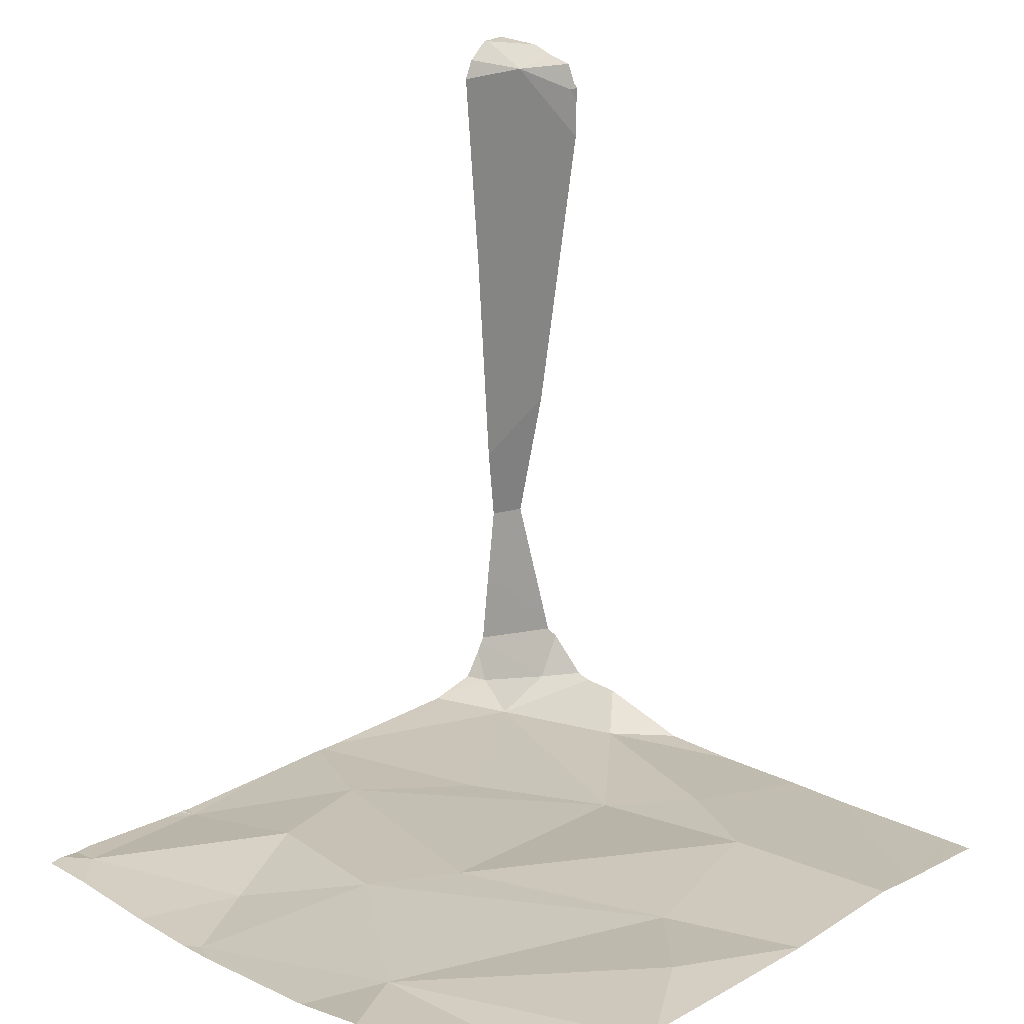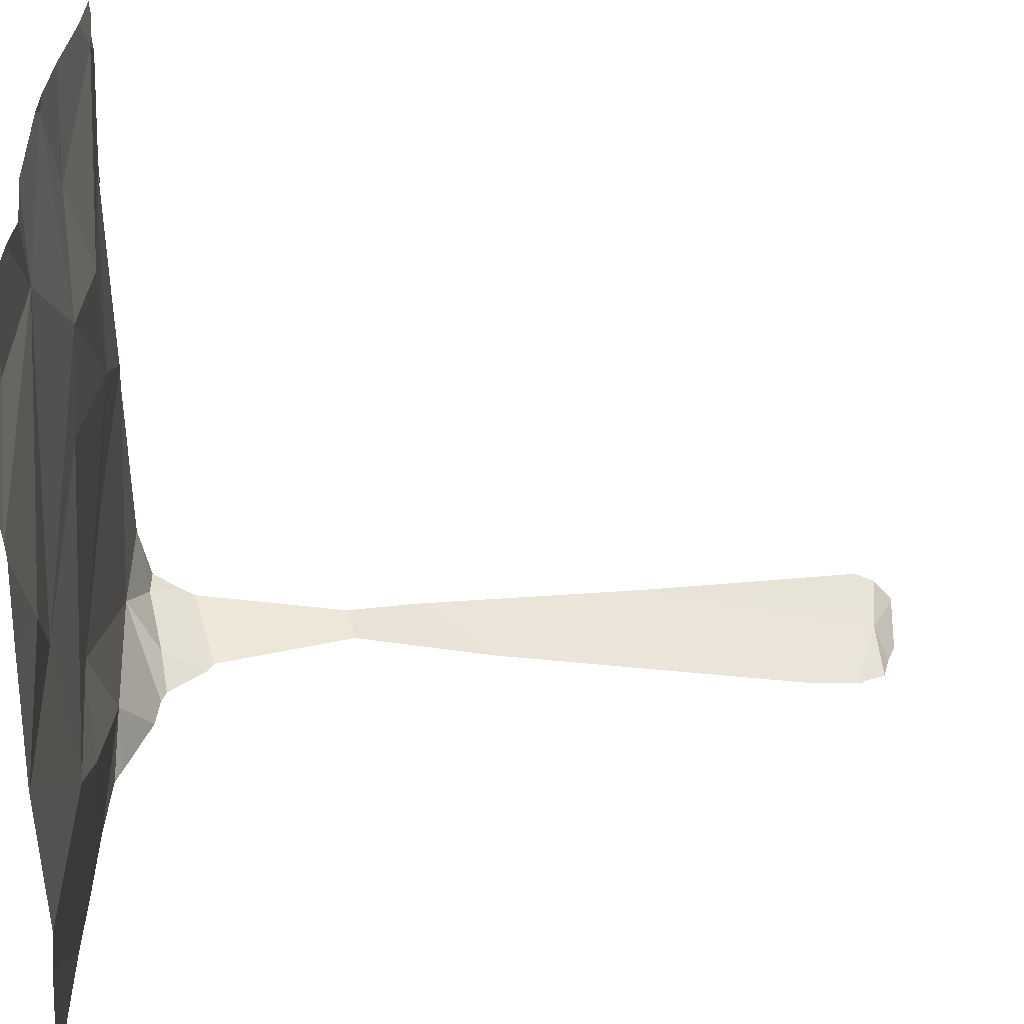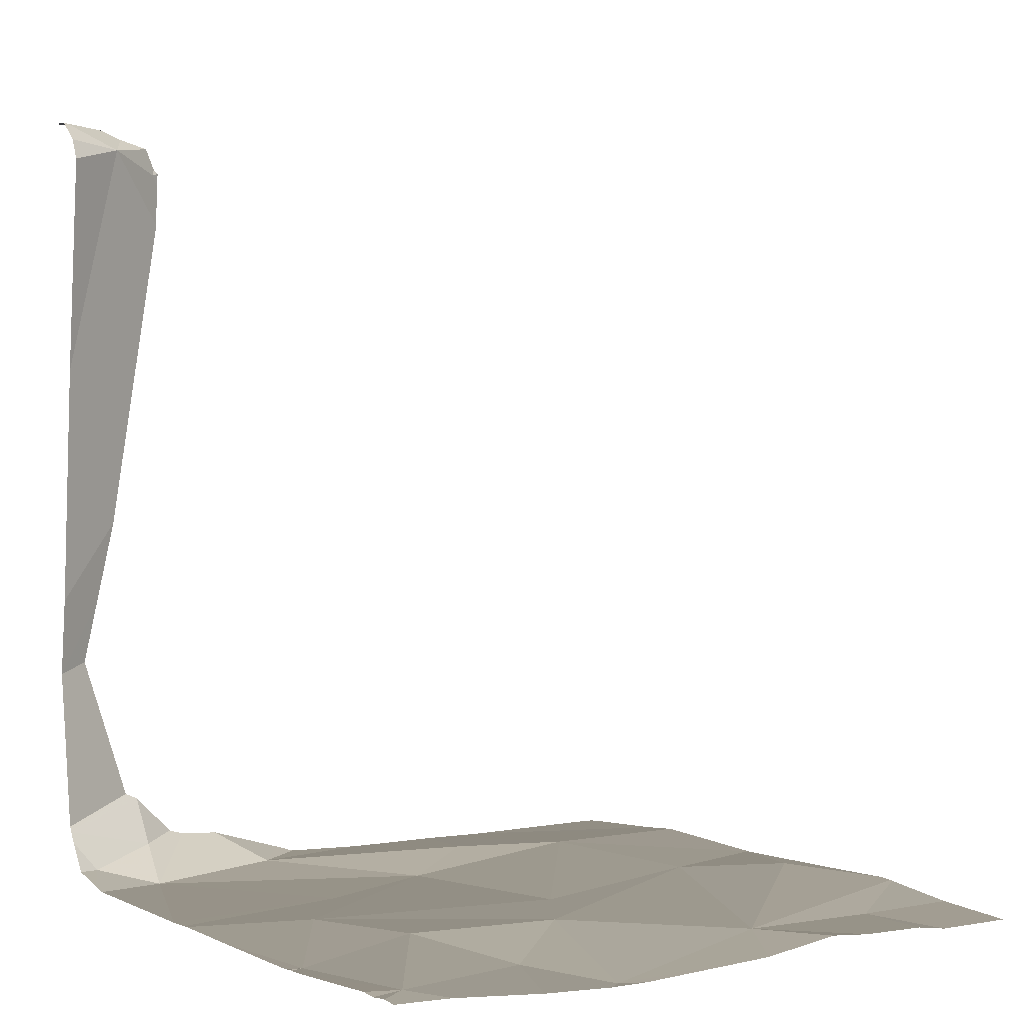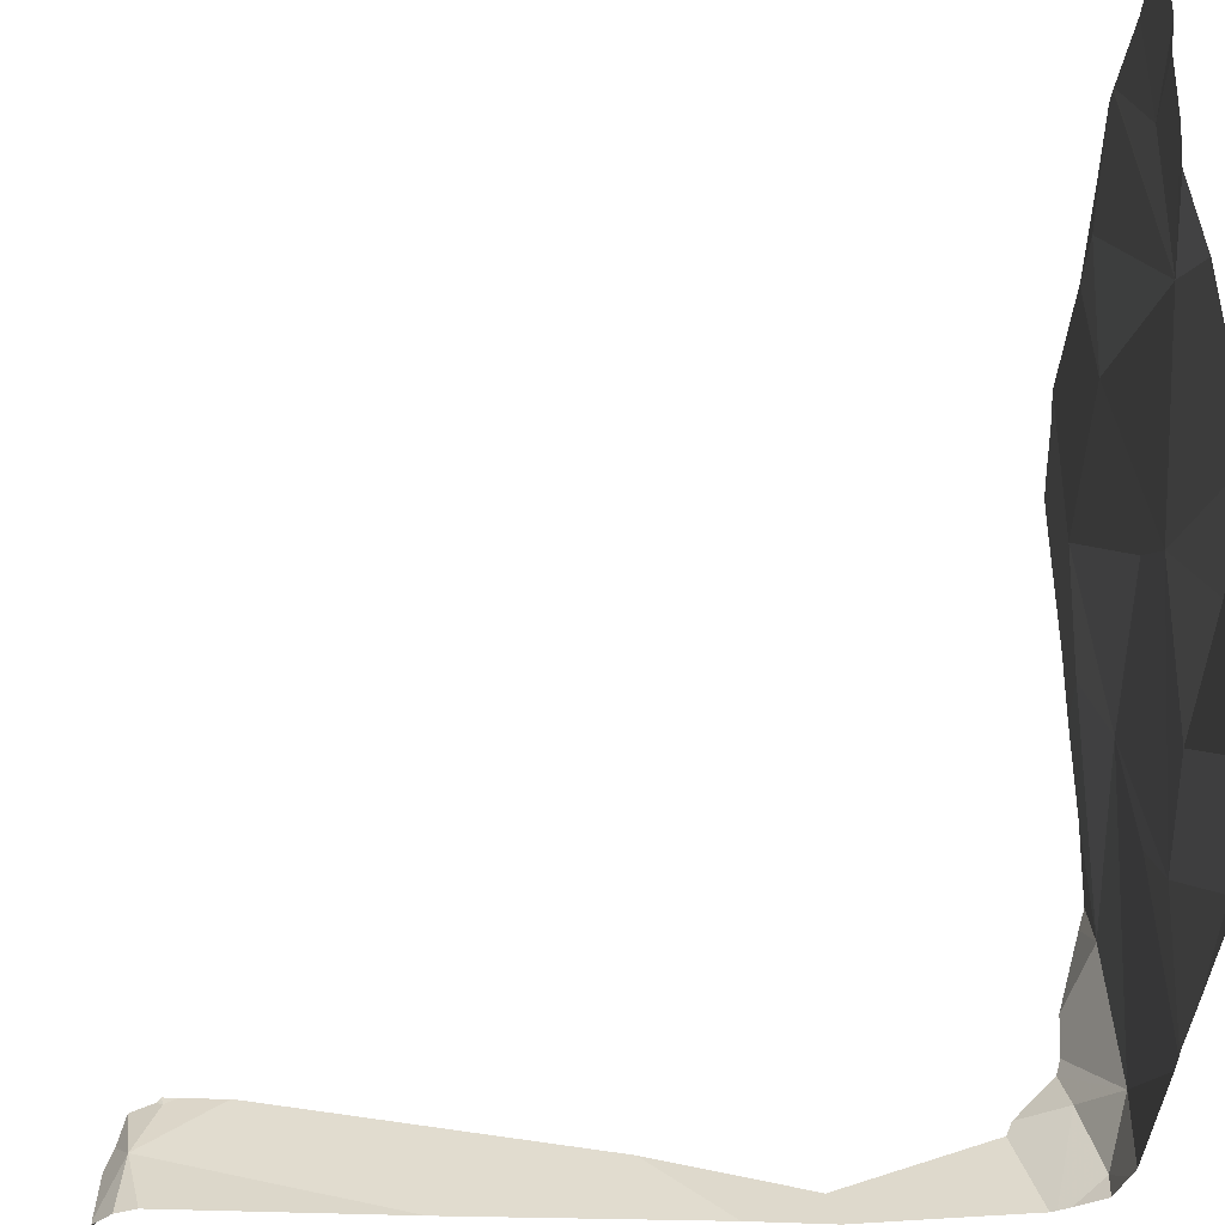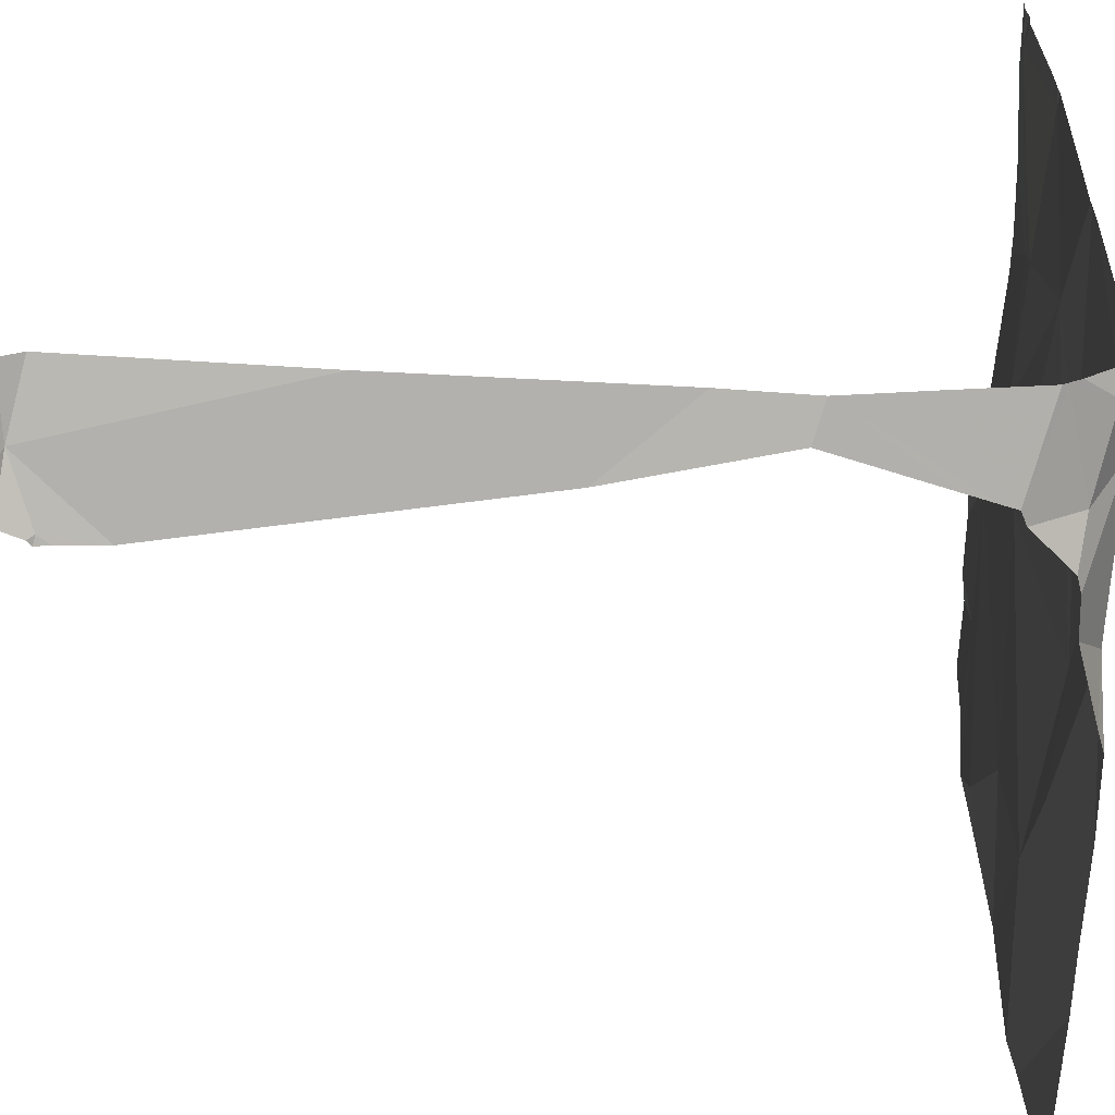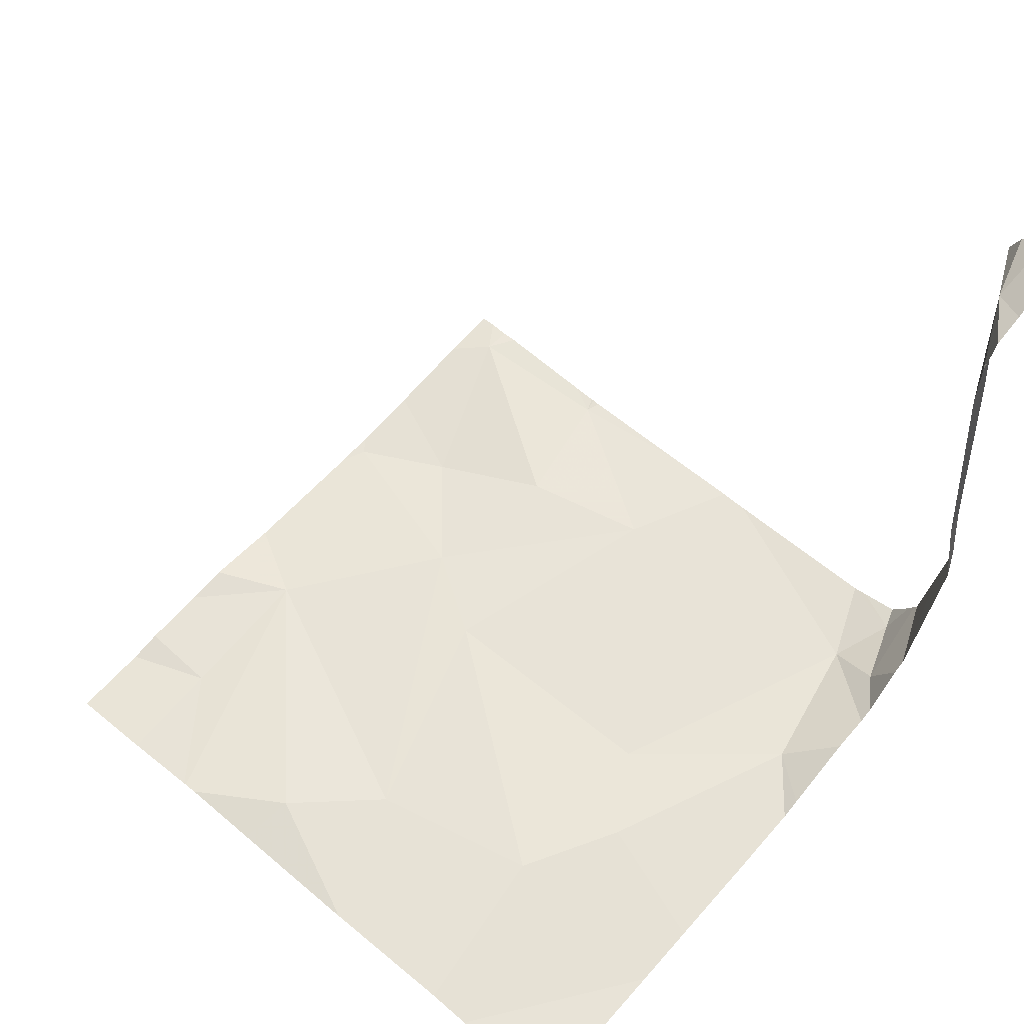
<metadata>
{"format":"obj","ext":"obj","renderer":"f3d","projection":"perspective","resolution":1024,"background":"white","views":[{"elev":19.6,"azim":-136.5,"up":"+Z"},{"elev":31.4,"azim":-90.4,"up":"+Y"},{"elev":1.5,"azim":146.4,"up":"+Z"},{"elev":56.6,"azim":89.4,"up":"+Y"},{"elev":-57.0,"azim":89.0,"up":"+Y"},{"elev":61.4,"azim":-49.1,"up":"+Z"}]}
</metadata>
<code>
v -120 255.9 491.8
v -120.1 255.9 490.8
v -120.1 255.9 491.8
v -120.1 255.9 491.8
v -120.2 255.9 491.7
v -120.1 255.9 491.8
v -120 255.9 491.8
v -120.2 255.9 491.8
v -120.6 256.9 490.7
v -120.2 255.9 490.8
v -120.1 255.9 490.8
v -120.7 255.9 490.7
v -120.1 255.9 491.2
v -120.7 255.9 490.7
v -120.4 255.9 490.7
v -120.1 256.8 490.7
v -120 256.6 490.7
v -120.5 255.9 490.7
v -120.1 256 490.7
v -120 255.9 491.8
v -120.7 256.9 490.7
v -120.2 256.9 490.7
v -120.1 256.9 490.7
v -120.3 256.7 490.7
v -121 256.9 490.7
v -120.2 255.9 491.7
v -121 256.9 490.7
v -120.9 256.9 490.7
v -120.8 256.4 490.7
v -121 256.3 490.7
v -120.3 256.8 490.7
v -120 255.9 491.8
v -120.8 256.7 490.7
v -120.6 256.8 490.7
v -120 255.9 491.8
v -120.9 256.5 490.7
v -120.7 256.2 490.7
v -120.5 256.5 490.7
v -120.2 256.4 490.7
v -120.4 256.6 490.7
v -120 256 491.8
v -120.3 256.2 490.7
v -120.5 256.2 490.7
v -120.7 256.9 490.7
v -120.6 256.1 490.7
v -120.2 256.6 490.7
v -120 256.9 490.7
v -120.2 255.9 491.7
v -120.2 255.9 491.7
v -120 256 490.7
v -120.4 256.9 490.7
v -120 256.9 490.7
v -120.3 256 490.7
v -120.1 255.9 490.7
v -120.8 256.9 490.7
v -120 256 491.7
v -120 255.9 491.8
v -120 256 491.4
v -120 255.9 491.8
v -121 256.7 490.7
v -121 256.6 490.7
v -121 256.6 490.7
v -121 256.6 490.7
v -121 256.1 490.7
v -121 256.1 490.7
v -121 256.5 490.7
v -121 256.3 490.7
v -121 255.9 490.7
v -121 256.3 490.7
v -121 256.3 490.7
v -121 256.3 490.7
v -120.3 256.9 490.7
v -120 256.8 490.7
v -120 256.8 490.7
v -120 256.6 490.7
v -120 256.6 490.7
v -120 256.6 490.7
v -120 256.4 490.7
v -120 256.8 490.7
v -120 256.6 490.7
v -120 256.3 490.7
v -120 256.3 490.7
v -120 256.3 490.7
v -120 256.1 490.7
v -120 255.9 491.1
v -120 255.9 491
v -120 255.9 490.9
v -120 256 490.8
v -120 256 490.8
v -120 256 490.7
v -120 256 490.8
v -120 256 490.7
v -120.2 255.9 491.7
v -120.6 255.9 490.7
v -120.4 255.9 490.7
v -120.2 255.9 490.7
v -120.3 255.9 490.7
v -121 255.9 490.7
v -120 255.9 491.8
v -120.7 255.9 490.7
v -120.9 255.9 490.7
v -120.1 255.9 491.5
v -121 255.9 490.7
v -120.1 255.9 491.1
v -120.1 255.9 491
v -120.1 255.9 490.9
v -120.1 255.9 490.8
v -120.1 255.9 490.8
f 98 68 103
f 97 53 95
f 96 19 53
f 95 53 15
f 94 45 12
f 26 6 49
f 74 16 79
f 78 39 81
f 36 34 62
f 42 19 82
f 93 26 48
f 37 29 30
f 12 64 100
f 49 58 102
f 24 16 23
f 31 24 22
f 7 6 3
f 41 7 32
f 8 26 5
f 33 34 21
f 30 29 36
f 40 24 31
f 34 33 61
f 10 54 19
f 29 37 38
f 38 40 29
f 36 29 34
f 23 73 52
f 24 46 16
f 16 17 75
f 17 46 39
f 40 38 39
f 34 29 40
f 40 31 34
f 64 30 67
f 37 45 43
f 19 42 43
f 37 43 38
f 45 37 12
f 39 46 40
f 9 31 51
f 38 43 39
f 50 54 88
f 10 19 96
f 19 54 50
f 53 19 43
f 43 45 53
f 43 42 39
f 91 88 107
f 11 54 10
f 84 50 92
f 81 42 83
f 18 45 94
f 96 53 97
f 46 17 16
f 46 24 40
f 5 26 93
f 73 16 74
f 30 36 66
f 27 60 25
f 32 7 35
f 60 33 28
f 61 33 60
f 8 6 26
f 35 7 59
f 62 34 61
f 63 36 62
f 41 6 7
f 25 60 28
f 64 37 30
f 64 65 14
f 4 7 3
f 59 7 57
f 66 36 63
f 57 7 20
f 3 6 8
f 67 30 71
f 65 68 98
f 56 6 41
f 69 30 70
f 2 87 91
f 70 30 66
f 71 30 69
f 58 6 56
f 52 73 47
f 75 17 76
f 13 85 104
f 76 17 80
f 77 17 78
f 14 65 101
f 78 17 39
f 51 31 72
f 79 16 75
f 28 33 55
f 80 17 77
f 12 37 64
f 81 39 42
f 18 53 45
f 82 19 84
f 83 42 82
f 9 34 31
f 84 19 50
f 58 85 13
f 15 53 18
f 1 57 99
f 104 86 105
f 86 87 2
f 48 26 49
f 88 54 11
f 89 50 88
f 49 6 58
f 90 50 89
f 20 7 4
f 2 91 108
f 92 50 90
f 44 34 9
f 99 57 20
f 55 33 21
f 100 64 14
f 21 34 44
f 101 65 98
f 102 58 13
f 72 31 22
f 104 85 86
f 105 86 106
f 22 24 23
f 106 86 2
f 23 16 73
f 107 88 11
f 108 91 107

</code>
